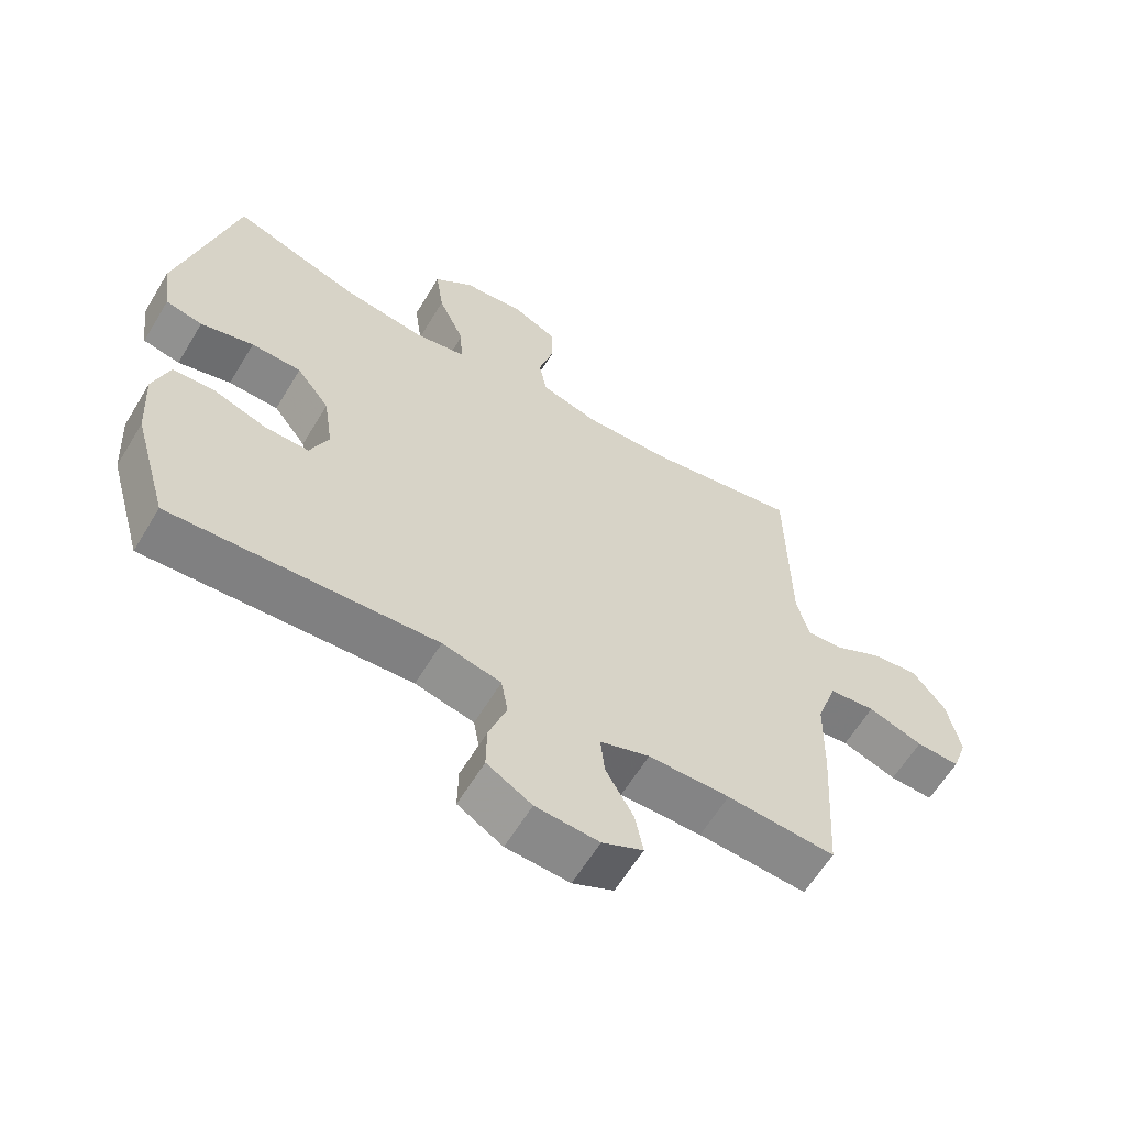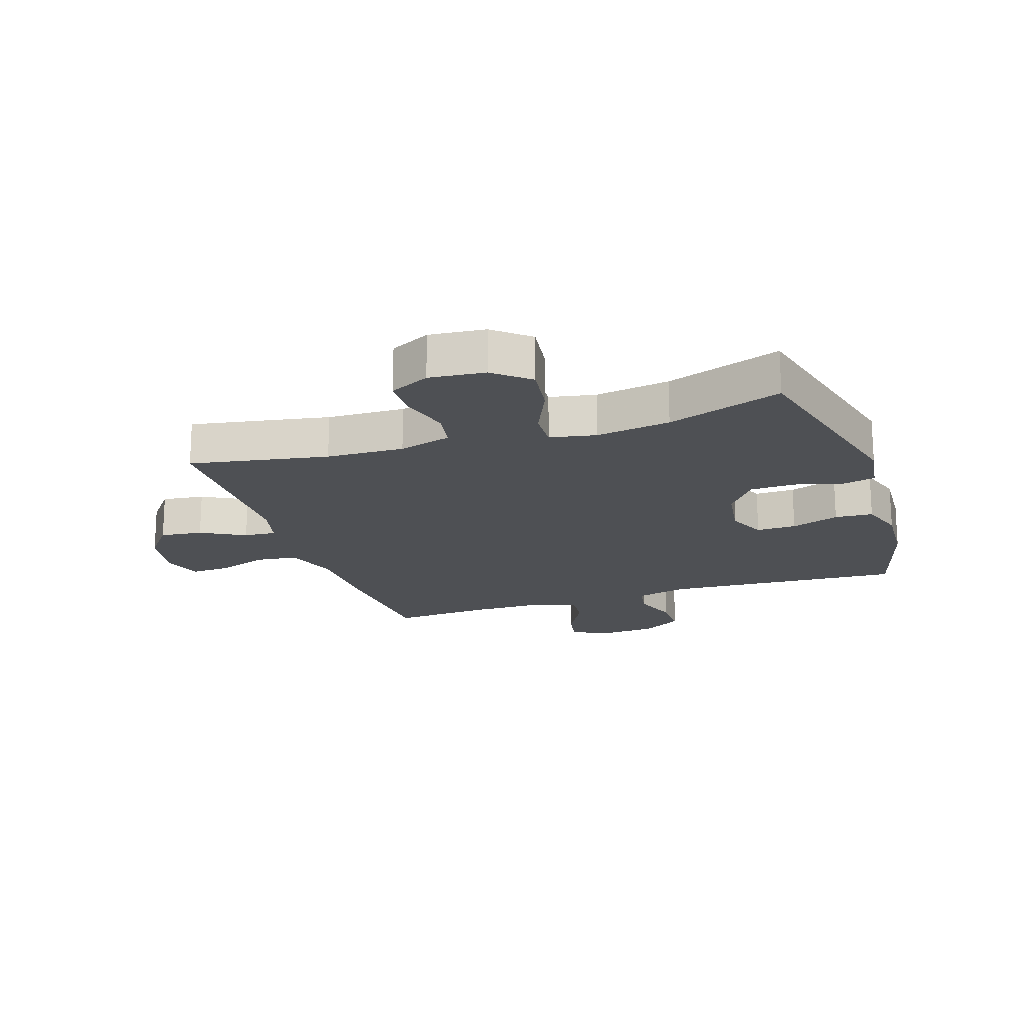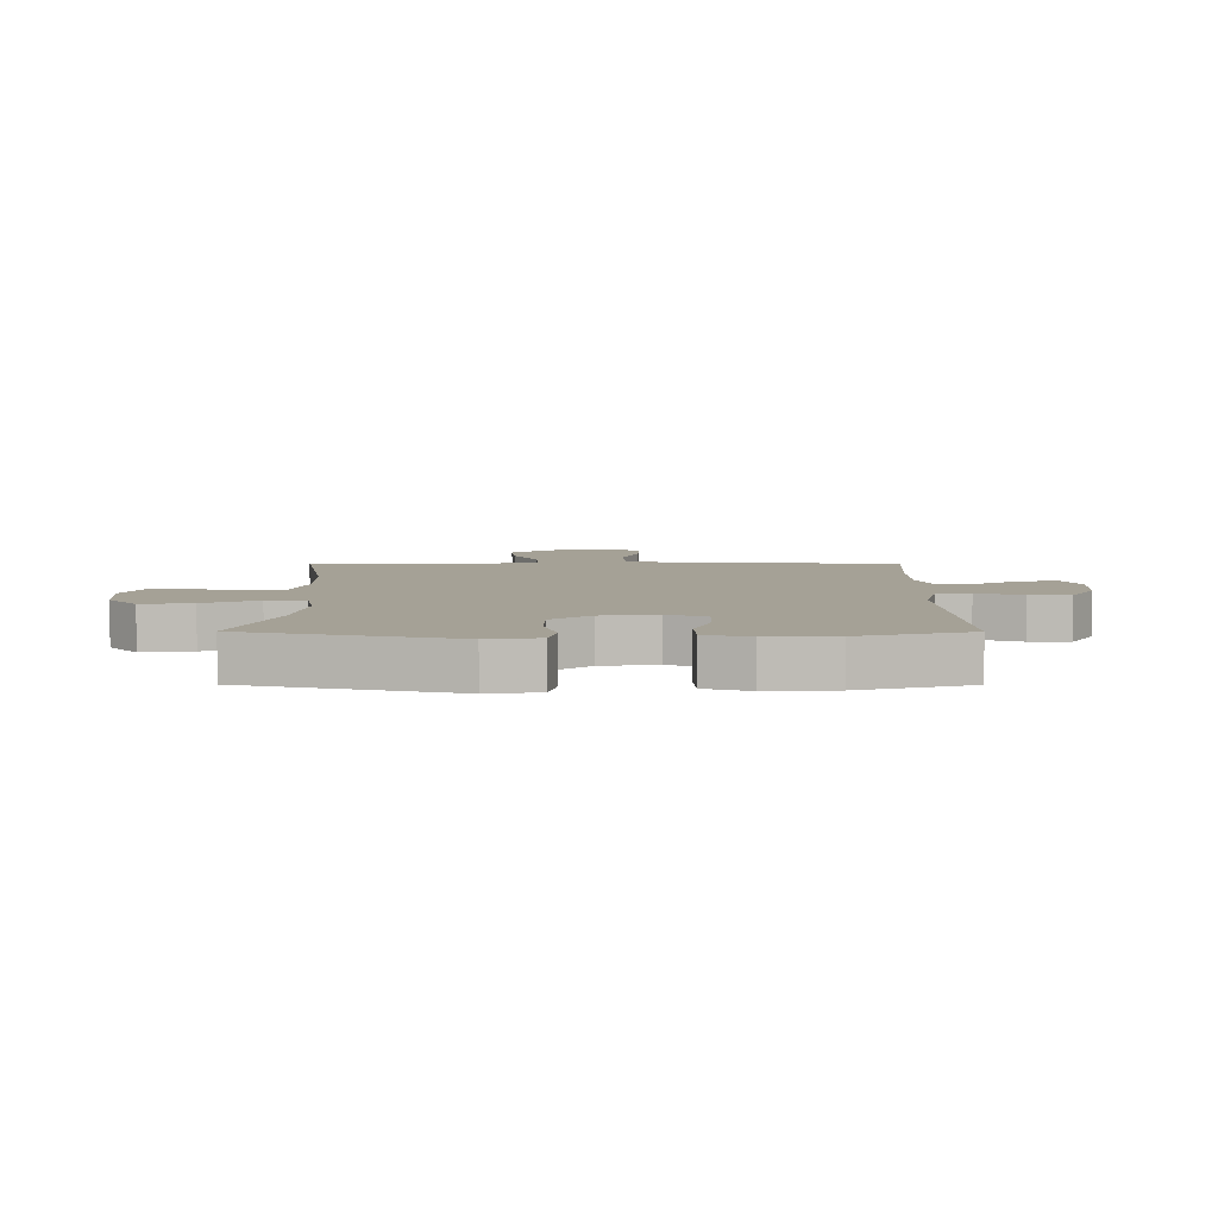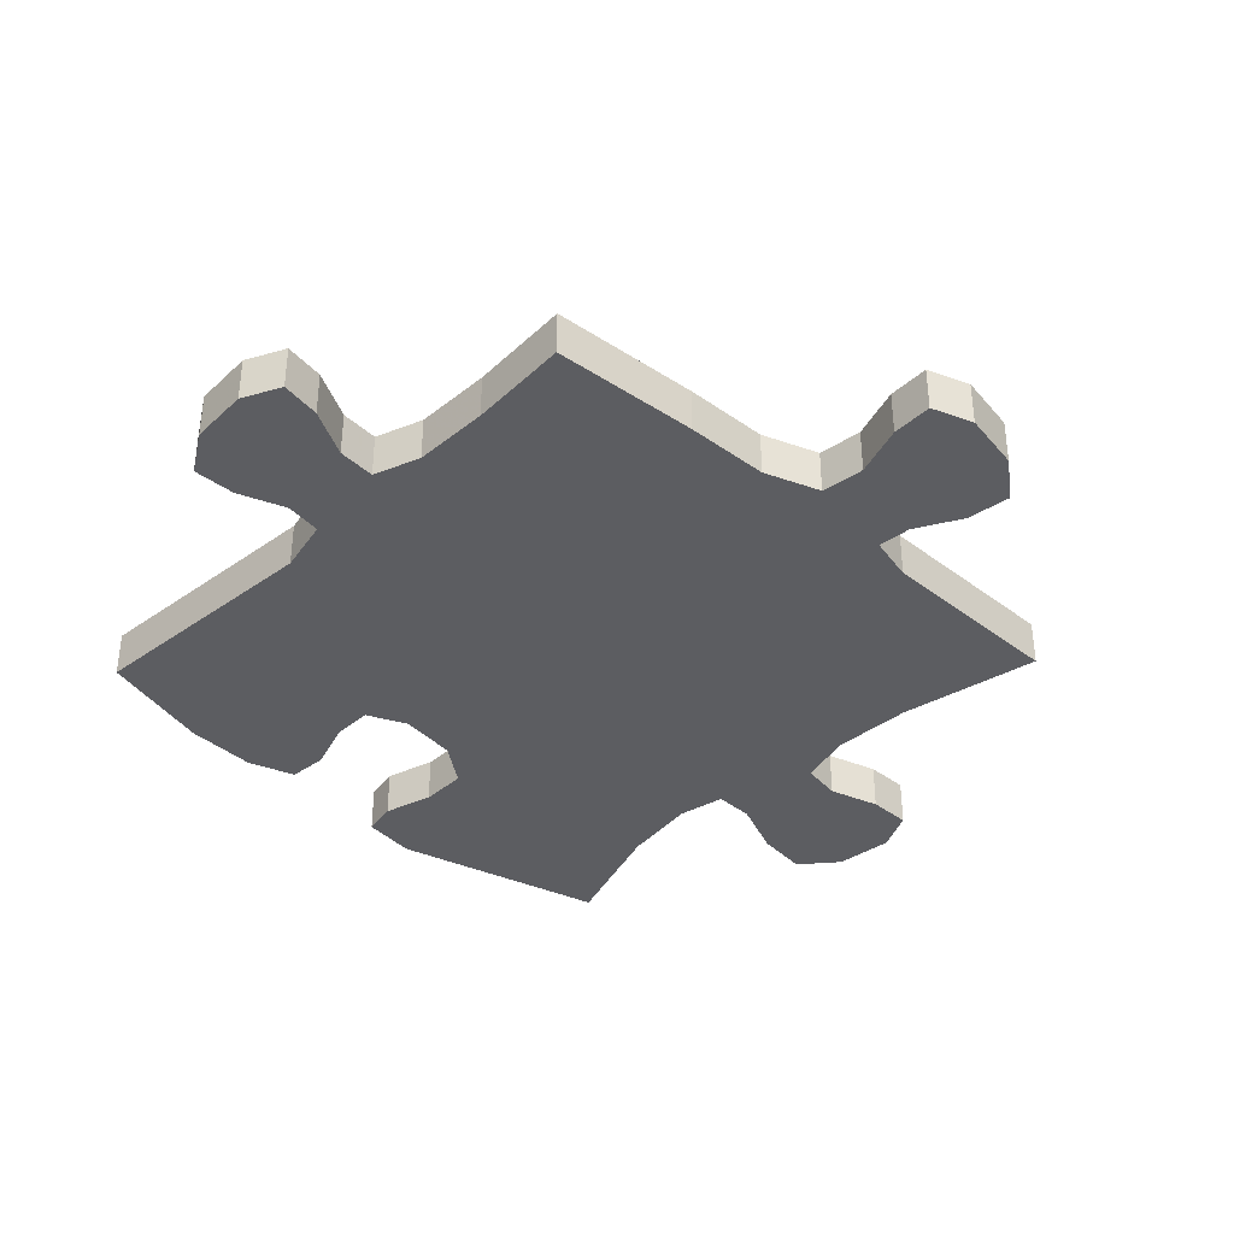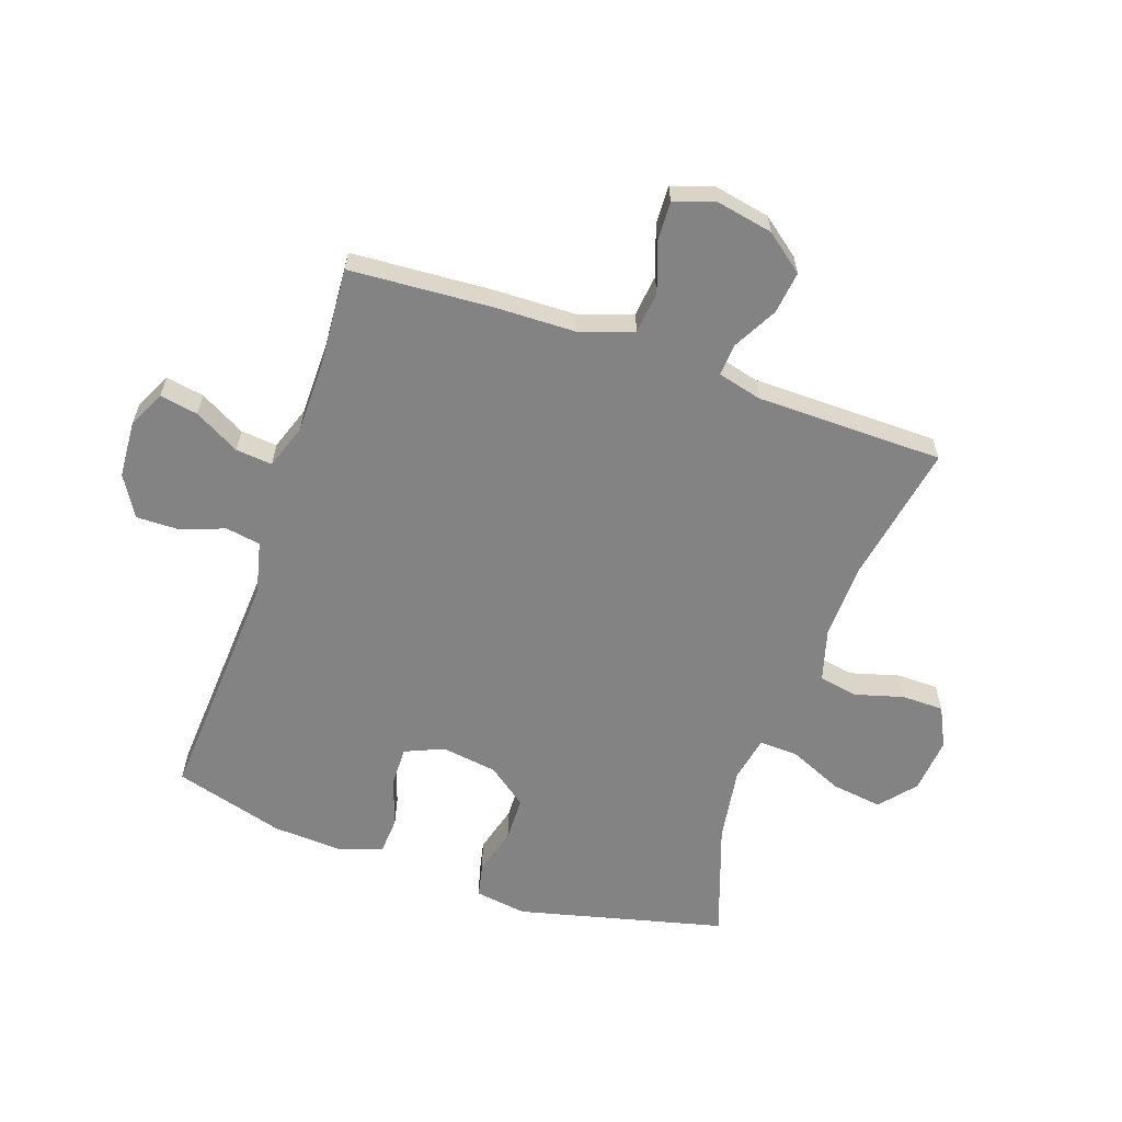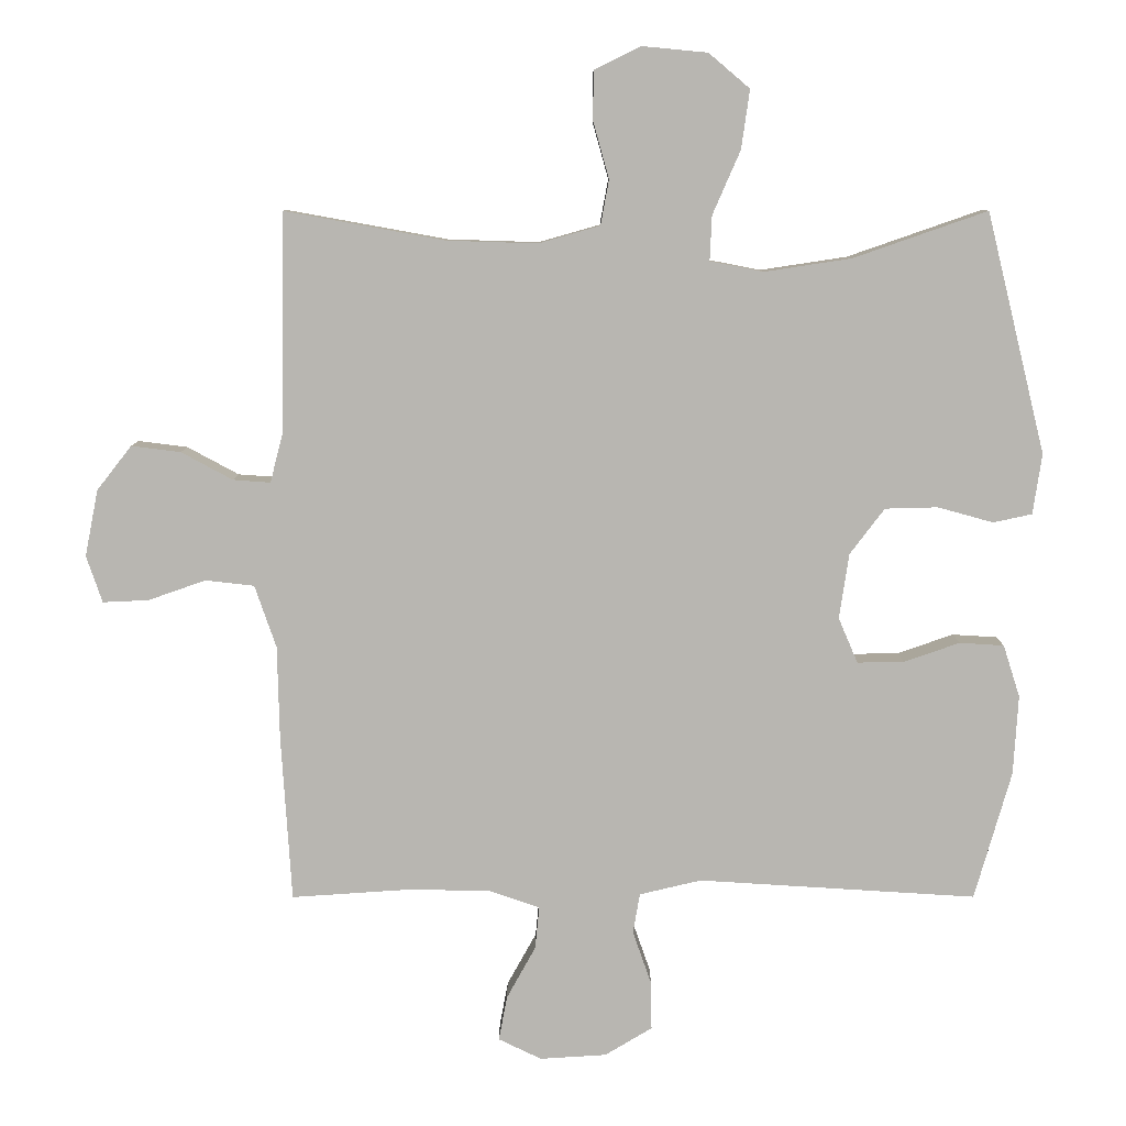
<metadata>
{"format":"obj","ext":"obj","renderer":"f3d","projection":"perspective","resolution":1024,"background":"white","views":[{"elev":-61.7,"azim":148.9,"up":"+Z"},{"elev":-18.6,"azim":18.4,"up":"+Y"},{"elev":6.1,"azim":90.2,"up":"+Y"},{"elev":-37.0,"azim":-133.8,"up":"+Y"},{"elev":-61.1,"azim":-109.0,"up":"+Y"},{"elev":8.4,"azim":-0.1,"up":"+Z"}]}
</metadata>
<code>
v -0.5 0.07 -0.5
v -0.515 0.07 -0.262
v -0.518 0.07 -0.127
v -0.549 0.07 -0.037
v -0.619 0.07 -0.029
v -0.702 0.07 -0.058
v -0.768 0.07 -0.061
v -0.791 0.07 0.006
v -0.772 0.07 0.102
v -0.722 0.07 0.166
v -0.651 0.07 0.157
v -0.577 0.07 0.117
v -0.523 0.07 0.113
v -0.504 0.07 0.187
v -0.5 0.07 0.5
v -0.268 0.07 0.458
v -0.138 0.07 0.454
v -0.05 0.07 0.479
v -0.038 0.07 0.544
v -0.061 0.07 0.626
v -0.06 0.07 0.696
v 0.007 0.07 0.729
v 0.101 0.07 0.72
v 0.16 0.07 0.67
v 0.148 0.07 0.585
v 0.108 0.07 0.494
v 0.105 0.07 0.429
v 0.182 0.07 0.414
v 0.307 0.07 0.433
v 0.5 0.07 0.5
v 0.585 0.07 0.154
v 0.572 0.07 0.067
v 0.516 0.07 0.055
v 0.436 0.07 0.077
v 0.36 0.07 0.075
v 0.31 0.07 0.009
v 0.296 0.07 -0.085
v 0.324 0.07 -0.15
v 0.391 0.07 -0.149
v 0.472 0.07 -0.121
v 0.536 0.07 -0.125
v 0.56 0.07 -0.2
v 0.553 0.07 -0.315
v 0.5 0.07 -0.5
v 0.099 0.07 -0.475
v 0.01 0.07 -0.496
v 0 0.07 -0.554
v 0.027 0.07 -0.631
v 0.028 0.07 -0.7
v -0.04 0.07 -0.741
v -0.136 0.07 -0.747
v -0.198 0.07 -0.717
v -0.186 0.07 -0.653
v -0.144 0.07 -0.577
v -0.138 0.07 -0.516
v -0.213 0.07 -0.49
v -0.336 0.07 -0.489
v -0.5 0 -0.5
v -0.515 0 -0.262
v -0.518 0 -0.127
v -0.549 0 -0.037
v -0.619 0 -0.029
v -0.702 0 -0.058
v -0.768 0 -0.061
v -0.791 0 0.006
v -0.772 0 0.102
v -0.722 0 0.166
v -0.651 0 0.157
v -0.577 0 0.117
v -0.523 0 0.113
v -0.504 0 0.187
v -0.5 0 0.5
v -0.268 0 0.458
v -0.138 0 0.454
v -0.05 0 0.479
v -0.038 0 0.544
v -0.061 0 0.626
v -0.06 0 0.696
v 0.007 0 0.729
v 0.101 0 0.72
v 0.16 0 0.67
v 0.148 0 0.585
v 0.108 0 0.494
v 0.105 0 0.429
v 0.182 0 0.414
v 0.307 0 0.433
v 0.5 0 0.5
v 0.585 0 0.154
v 0.572 0 0.067
v 0.516 0 0.055
v 0.436 0 0.077
v 0.36 0 0.075
v 0.31 0 0.009
v 0.296 0 -0.085
v 0.324 0 -0.15
v 0.391 0 -0.149
v 0.472 0 -0.121
v 0.536 0 -0.125
v 0.56 0 -0.2
v 0.553 0 -0.315
v 0.5 0 -0.5
v 0.099 0 -0.475
v 0.01 0 -0.496
v 0 0 -0.554
v 0.027 0 -0.631
v 0.028 0 -0.7
v -0.04 0 -0.741
v -0.136 0 -0.747
v -0.198 0 -0.717
v -0.186 0 -0.653
v -0.144 0 -0.577
v -0.138 0 -0.516
v -0.213 0 -0.49
v -0.336 0 -0.489
f 51 52 53 54
f 51 54 55
f 50 51 55
f 47 48 49 50
f 46 47 50 55
f 45 46 55 56
f 43 44 45
f 39 40 41 42
f 38 39 42 43
f 31 32 33 34
f 29 30 31 34
f 28 29 34 35
f 27 28 35 36
f 23 24 25 26
f 23 26 27
f 22 23 27
f 19 20 21 22
f 18 19 22 27
f 17 18 27 36
f 14 15 16
f 13 14 16 17
f 9 10 11 12
f 9 12 13
f 8 9 13
f 5 6 7 8
f 4 5 8 13
f 3 4 13 17
f 57 1 2 3
f 38 43 45 56
f 37 38 56 57
f 36 37 57
f 3 17 36 57
f 111 110 109 108
f 112 111 108
f 112 108 107
f 107 106 105 104
f 112 107 104 103
f 113 112 103 102
f 102 101 100
f 99 98 97 96
f 100 99 96 95
f 91 90 89 88
f 91 88 87 86
f 92 91 86 85
f 93 92 85 84
f 83 82 81 80
f 84 83 80
f 84 80 79
f 79 78 77 76
f 84 79 76 75
f 93 84 75 74
f 73 72 71
f 74 73 71 70
f 69 68 67 66
f 70 69 66
f 70 66 65
f 65 64 63 62
f 70 65 62 61
f 74 70 61 60
f 60 59 58 114
f 113 102 100 95
f 114 113 95 94
f 114 94 93
f 114 93 74 60
f 1 58 59 2
f 2 59 60 3
f 3 60 61 4
f 4 61 62 5
f 5 62 63 6
f 6 63 64 7
f 7 64 65 8
f 8 65 66 9
f 9 66 67 10
f 10 67 68 11
f 11 68 69 12
f 12 69 70 13
f 13 70 71 14
f 14 71 72 15
f 15 72 73 16
f 16 73 74 17
f 17 74 75 18
f 18 75 76 19
f 19 76 77 20
f 20 77 78 21
f 21 78 79 22
f 22 79 80 23
f 23 80 81 24
f 24 81 82 25
f 25 82 83 26
f 26 83 84 27
f 27 84 85 28
f 28 85 86 29
f 29 86 87 30
f 30 87 88 31
f 31 88 89 32
f 32 89 90 33
f 33 90 91 34
f 34 91 92 35
f 35 92 93 36
f 36 93 94 37
f 37 94 95 38
f 38 95 96 39
f 39 96 97 40
f 40 97 98 41
f 41 98 99 42
f 42 99 100 43
f 43 100 101 44
f 44 101 102 45
f 45 102 103 46
f 46 103 104 47
f 47 104 105 48
f 48 105 106 49
f 49 106 107 50
f 50 107 108 51
f 51 108 109 52
f 52 109 110 53
f 53 110 111 54
f 54 111 112 55
f 55 112 113 56
f 56 113 114 57
f 57 114 58 1

</code>
